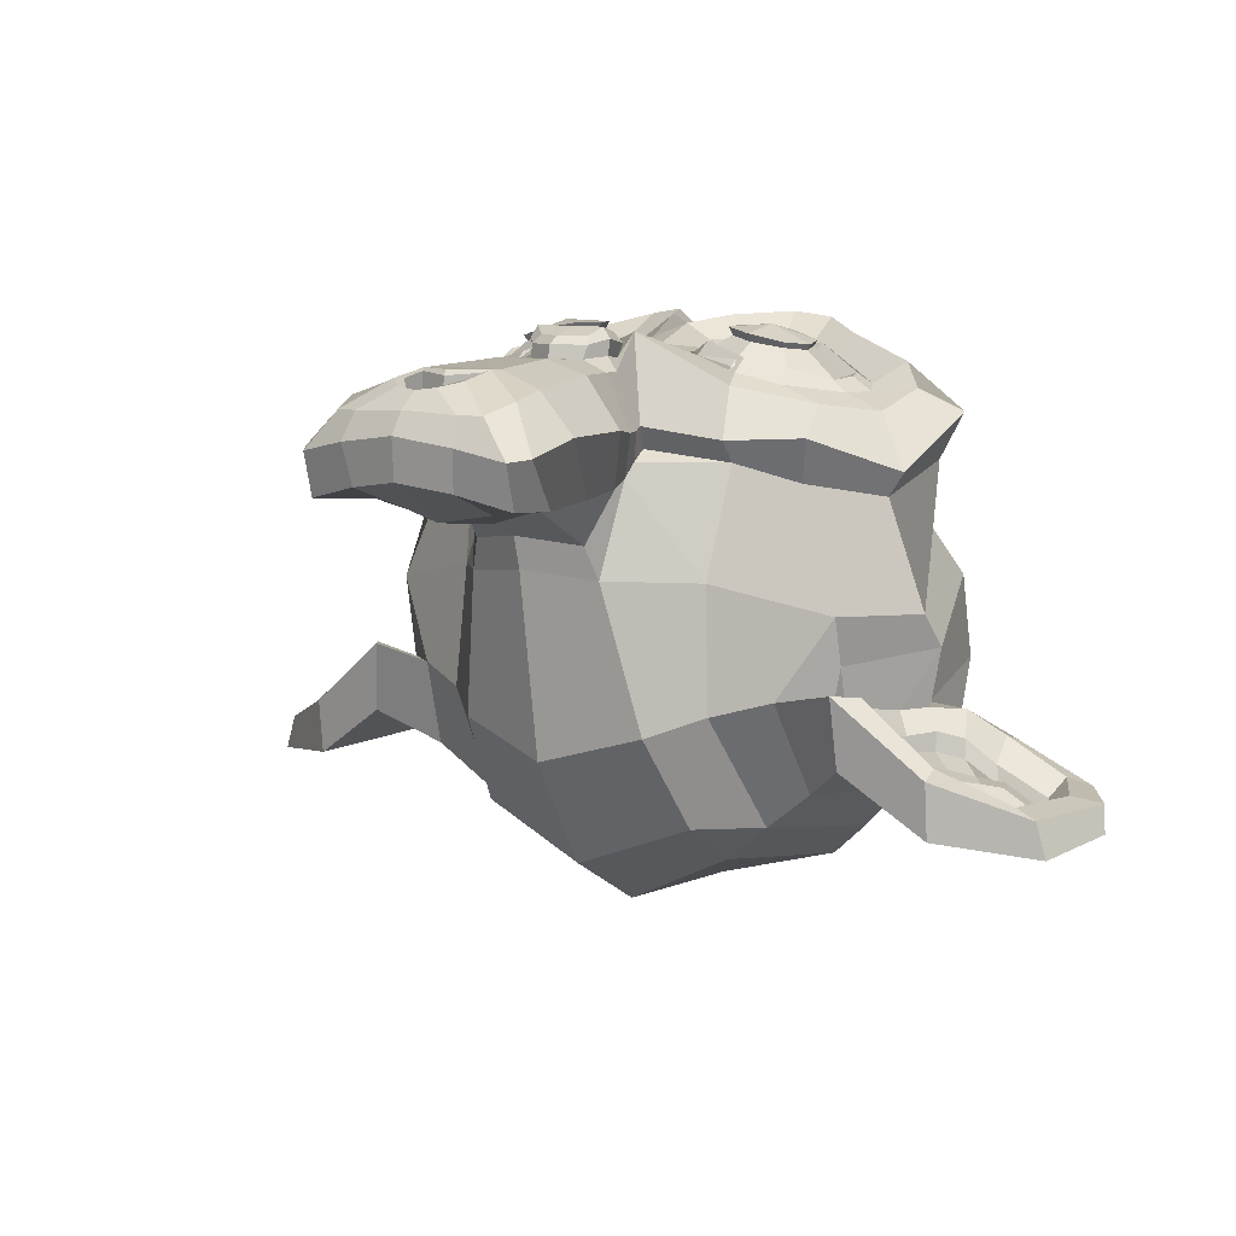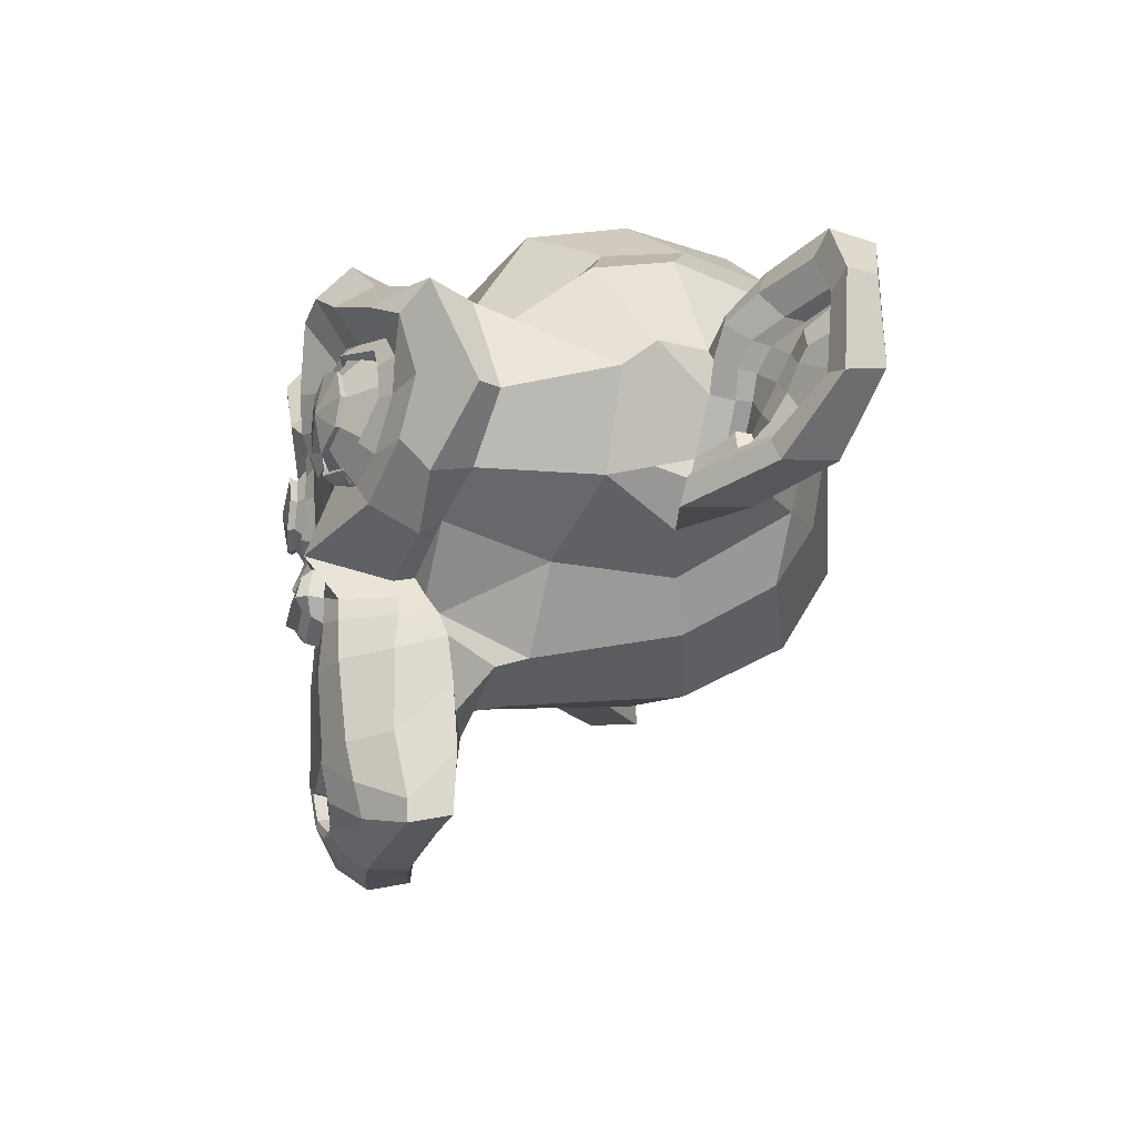
<metadata>
{"format":"obj","ext":"obj","renderer":"f3d","projection":"perspective","resolution":1024,"background":"white","views":[{"elev":8.5,"azim":34.9,"up":"+Z"},{"elev":-24.0,"azim":76.4,"up":"+Y"}]}
</metadata>
<code>
o Suzanne
v 9.159 5.236 4.642
v 8.284 5.236 4.642
v 9.222 5.166 4.564
v 8.222 5.166 4.564
v 9.268 5.127 4.455
v 8.175 5.127 4.455
v 9.073 5.049 4.494
v 8.37 5.049 4.494
v 9.073 5.103 4.595
v 8.37 5.103 4.595
v 9.073 5.205 4.658
v 8.37 5.205 4.658
v 8.995 5.236 4.674
v 8.448 5.236 4.674
v 8.925 5.166 4.619
v 8.518 5.166 4.619
v 8.878 5.127 4.525
v 8.565 5.127 4.525
v 8.8 5.314 4.533
v 8.643 5.314 4.533
v 8.862 5.314 4.619
v 8.581 5.314 4.619
v 8.964 5.314 4.674
v 8.479 5.314 4.674
v 8.995 5.4 4.674
v 8.448 5.4 4.674
v 8.925 5.463 4.619
v 8.518 5.463 4.619
v 8.878 5.51 4.525
v 8.565 5.51 4.525
v 9.073 5.588 4.494
v 8.37 5.588 4.494
v 9.073 5.525 4.595
v 8.37 5.525 4.595
v 9.073 5.431 4.658
v 8.37 5.431 4.658
v 9.159 5.4 4.642
v 8.284 5.4 4.642
v 9.222 5.463 4.564
v 8.222 5.463 4.564
v 9.268 5.51 4.455
v 8.175 5.51 4.455
v 9.347 5.314 4.439
v 8.097 5.314 4.439
v 9.284 5.314 4.549
v 8.159 5.314 4.549
v 9.19 5.314 4.634
v 8.253 5.314 4.634
v 9.198 5.314 4.65
v 8.245 5.314 4.65
v 9.167 5.408 4.658
v 8.276 5.408 4.658
v 9.073 5.447 4.681
v 8.37 5.447 4.681
v 8.987 5.408 4.697
v 8.456 5.408 4.697
v 8.948 5.314 4.697
v 8.495 5.314 4.697
v 8.987 5.228 4.697
v 8.456 5.228 4.697
v 9.073 5.314 4.705
v 8.37 5.314 4.705
v 9.073 5.189 4.681
v 8.37 5.189 4.681
v 9.167 5.228 4.658
v 8.276 5.228 4.658
v 8.722 5.502 4.619
v 8.722 5.424 4.697
v 8.722 4.392 4.611
v 8.722 4.752 4.658
v 8.722 4.885 4.674
v 8.722 4.299 4.595
v 8.722 5.478 4.478
v 8.722 5.642 4.447
v 8.722 5.971 3.33
v 8.722 5.635 3.025
v 8.722 5.142 3.049
v 8.722 4.689 3.525
v 8.925 4.885 4.439
v 8.518 4.885 4.439
v 9.034 4.635 4.447
v 8.409 4.635 4.447
v 9.073 4.377 4.447
v 8.37 4.377 4.447
v 9.089 4.181 4.408
v 8.354 4.181 4.408
v 9.05 4.127 4.4
v 8.393 4.127 4.4
v 8.901 4.103 4.431
v 8.542 4.103 4.431
v 8.722 4.088 4.455
v 9.159 4.931 4.408
v 8.284 4.931 4.408
v 9.354 5.033 4.416
v 8.089 5.033 4.416
v 9.55 5.221 4.322
v 7.893 5.221 4.322
v 9.581 5.502 4.47
v 7.862 5.502 4.47
v 9.433 5.556 4.502
v 8.011 5.556 4.502
v 9.214 5.674 4.564
v 8.229 5.674 4.564
v 9.042 5.83 4.611
v 8.401 5.83 4.611
v 8.878 5.791 4.634
v 8.565 5.791 4.634
v 8.784 5.564 4.627
v 8.659 5.564 4.627
v 8.886 5.486 4.65
v 8.558 5.486 4.65
v 8.847 5.377 4.642
v 8.597 5.377 4.642
v 8.925 5.166 4.619
v 8.518 5.166 4.619
v 9.097 5.088 4.58
v 8.347 5.088 4.58
v 9.214 5.135 4.549
v 8.229 5.135 4.549
v 9.347 5.26 4.525
v 8.097 5.26 4.525
v 9.362 5.369 4.525
v 8.081 5.369 4.525
v 9.323 5.447 4.541
v 8.12 5.447 4.541
v 9.151 5.51 4.595
v 8.292 5.51 4.595
v 8.972 5.541 4.634
v 8.472 5.541 4.634
v 8.722 4.306 4.611
v 8.831 4.353 4.611
v 8.612 4.353 4.611
v 8.839 4.236 4.588
v 8.604 4.236 4.588
v 8.784 4.189 4.572
v 8.659 4.189 4.572
v 8.722 4.181 4.564
v 8.722 4.877 4.627
v 8.722 4.931 4.619
v 8.823 4.924 4.619
v 8.62 4.924 4.619
v 8.847 4.846 4.627
v 8.597 4.846 4.627
v 8.808 4.783 4.619
v 8.636 4.783 4.619
v 9.12 5.025 4.549
v 8.323 5.025 4.549
v 9.339 5.127 4.502
v 8.104 5.127 4.502
v 9.448 5.275 4.478
v 7.995 5.275 4.478
v 9.464 5.447 4.533
v 7.979 5.447 4.533
v 9.409 5.486 4.603
v 8.034 5.486 4.603
v 9.159 5.619 4.674
v 8.284 5.619 4.674
v 9.034 5.713 4.713
v 8.409 5.713 4.713
v 8.925 5.689 4.728
v 8.518 5.689 4.728
v 8.823 5.502 4.72
v 8.62 5.502 4.72
v 8.847 4.971 4.689
v 8.597 4.971 4.689
v 8.933 4.627 4.588
v 8.511 4.627 4.588
v 8.972 4.369 4.564
v 8.472 4.369 4.564
v 8.987 4.252 4.541
v 8.456 4.252 4.541
v 8.956 4.158 4.509
v 8.487 4.158 4.509
v 8.886 4.142 4.509
v 8.558 4.142 4.509
v 8.722 4.127 4.517
v 8.722 5.119 4.603
v 8.722 5.283 4.642
v 9.05 5.549 4.619
v 8.393 5.549 4.619
v 8.886 5.213 4.627
v 8.558 5.213 4.627
v 8.854 5.283 4.634
v 8.589 5.283 4.634
v 8.839 4.385 4.611
v 8.604 4.385 4.611
v 8.8 4.627 4.627
v 8.643 4.627 4.627
v 8.722 4.627 4.627
v 8.722 4.744 4.619
v 8.815 4.799 4.658
v 8.628 4.799 4.658
v 8.854 4.846 4.674
v 8.589 4.846 4.674
v 8.831 4.939 4.658
v 8.612 4.939 4.658
v 8.761 4.947 4.658
v 8.683 4.947 4.658
v 8.722 4.869 4.705
v 8.768 4.924 4.689
v 8.675 4.924 4.689
v 8.815 4.916 4.689
v 8.628 4.916 4.689
v 8.831 4.846 4.705
v 8.612 4.846 4.705
v 8.8 4.822 4.681
v 8.643 4.822 4.681
v 8.722 4.783 4.681
v 8.979 4.76 4.431
v 8.464 4.76 4.431
v 8.886 4.83 4.588
v 8.558 4.83 4.588
v 8.901 4.76 4.588
v 8.542 4.76 4.588
v 8.956 4.822 4.431
v 8.487 4.822 4.431
v 8.722 4.197 4.564
v 8.768 4.205 4.564
v 8.675 4.205 4.564
v 8.815 4.252 4.588
v 8.628 4.252 4.588
v 8.815 4.33 4.603
v 8.628 4.33 4.603
v 8.722 4.291 4.533
v 8.815 4.322 4.541
v 8.628 4.322 4.541
v 8.815 4.26 4.517
v 8.628 4.26 4.517
v 8.768 4.221 4.509
v 8.675 4.221 4.509
v 8.722 4.213 4.509
v 8.893 5.291 4.658
v 8.55 5.291 4.658
v 8.909 5.228 4.65
v 8.534 5.228 4.65
v 9.058 5.502 4.634
v 8.386 5.502 4.634
v 8.995 5.494 4.65
v 8.448 5.494 4.65
v 9.143 5.471 4.65
v 8.3 5.471 4.65
v 9.284 5.424 4.572
v 8.159 5.424 4.572
v 9.308 5.361 4.564
v 8.136 5.361 4.564
v 9.3 5.267 4.556
v 8.143 5.267 4.556
v 9.198 5.174 4.595
v 8.245 5.174 4.595
v 9.097 5.135 4.619
v 8.347 5.135 4.619
v 8.948 5.181 4.658
v 8.495 5.181 4.658
v 8.901 5.369 4.658
v 8.542 5.369 4.658
v 8.933 5.447 4.658
v 8.511 5.447 4.658
v 8.956 5.431 4.634
v 8.487 5.431 4.634
v 8.917 5.369 4.634
v 8.526 5.369 4.634
v 8.964 5.197 4.634
v 8.479 5.197 4.634
v 9.097 5.158 4.603
v 8.347 5.158 4.603
v 9.183 5.189 4.58
v 8.261 5.189 4.58
v 9.268 5.283 4.549
v 8.175 5.283 4.549
v 9.276 5.353 4.549
v 8.167 5.353 4.549
v 9.253 5.408 4.556
v 8.19 5.408 4.556
v 9.136 5.463 4.627
v 8.308 5.463 4.627
v 9.003 5.471 4.642
v 8.44 5.471 4.642
v 9.058 5.478 4.627
v 8.386 5.478 4.627
v 8.925 5.244 4.627
v 8.518 5.244 4.627
v 8.917 5.299 4.627
v 8.526 5.299 4.627
v 8.831 5.533 4.486
v 8.612 5.533 4.486
v 8.917 5.736 4.494
v 8.526 5.736 4.494
v 9.058 5.76 4.47
v 8.386 5.76 4.47
v 9.206 5.627 4.431
v 8.237 5.627 4.431
v 9.401 5.525 4.369
v 8.042 5.525 4.369
v 9.518 5.478 4.338
v 7.925 5.478 4.338
v 9.495 5.236 4.252
v 7.948 5.236 4.252
v 9.323 5.072 4.291
v 8.12 5.072 4.291
v 9.159 4.978 4.345
v 8.284 4.978 4.345
v 8.722 5.971 4.166
v 8.722 6.056 3.799
v 8.722 4.877 3.205
v 8.722 4.611 4.064
v 8.722 4.096 4.338
v 8.722 4.267 4.22
v 8.722 4.502 4.197
v 8.722 4.588 4.158
v 9.573 5.306 3.931
v 7.87 5.306 3.931
v 9.581 5.392 3.83
v 7.862 5.392 3.83
v 9.495 5.338 3.439
v 7.948 5.338 3.439
v 9.183 5.51 3.174
v 8.261 5.51 3.174
v 9.456 5.025 3.947
v 7.987 5.025 3.947
v 9.315 4.947 3.713
v 8.128 4.947 3.713
v 9.362 5.064 3.447
v 8.081 5.064 3.447
v 9.058 5.127 3.213
v 8.386 5.127 3.213
v 8.956 4.721 4.283
v 8.487 4.721 4.283
v 8.901 4.658 4.134
v 8.542 4.658 4.134
v 9.011 4.361 4.259
v 8.433 4.361 4.259
v 8.972 4.572 4.267
v 8.472 4.572 4.267
v 9.05 4.158 4.275
v 8.393 4.158 4.275
v 8.862 4.314 4.244
v 8.581 4.314 4.244
v 8.847 4.533 4.236
v 8.597 4.533 4.236
v 8.886 4.127 4.314
v 8.558 4.127 4.314
v 8.94 4.791 4.306
v 8.503 4.791 4.306
v 8.933 4.846 4.345
v 8.511 4.846 4.345
v 8.925 4.9 4.377
v 8.518 4.9 4.377
v 8.933 4.681 4.041
v 8.511 4.681 4.041
v 9.018 4.76 3.611
v 8.425 4.76 3.611
v 9.065 4.924 3.338
v 8.378 4.924 3.338
v 9.175 5.939 3.494
v 8.268 5.939 3.494
v 9.175 6.002 3.806
v 8.268 6.002 3.806
v 9.175 5.924 4.111
v 8.268 5.924 4.111
v 9.183 5.596 4.306
v 8.261 5.596 4.306
v 9.448 5.478 4.213
v 7.995 5.478 4.213
v 9.354 5.525 4.158
v 8.089 5.525 4.158
v 9.362 5.775 3.931
v 8.081 5.775 3.931
v 9.518 5.635 4.002
v 7.925 5.635 4.002
v 9.518 5.689 3.759
v 7.925 5.689 3.759
v 9.362 5.822 3.681
v 8.081 5.822 3.681
v 9.362 5.752 3.431
v 8.081 5.752 3.431
v 9.518 5.611 3.517
v 7.925 5.611 3.517
v 9.339 5.4 3.291
v 8.104 5.4 3.291
v 9.206 5.096 3.33
v 8.237 5.096 3.33
v 9.542 5.4 3.674
v 7.901 5.4 3.674
v 9.128 4.9 4.025
v 8.315 4.9 4.025
v 9.151 4.877 3.666
v 8.292 4.877 3.666
v 9.612 5.478 3.642
v 7.831 5.478 3.642
v 9.495 4.931 3.752
v 7.948 4.931 3.752
v 9.761 4.971 3.549
v 7.683 4.971 3.549
v 10 5.127 3.447
v 7.44 5.127 3.447
v 10.07 5.392 3.455
v 7.37 5.392 3.455
v 9.956 5.58 3.455
v 7.487 5.58 3.455
v 9.745 5.549 3.564
v 7.698 5.549 3.564
v 9.737 5.486 3.588
v 7.706 5.486 3.588
v 9.909 5.51 3.486
v 7.534 5.51 3.486
v 9.987 5.361 3.47
v 7.456 5.361 3.47
v 9.933 5.15 3.47
v 7.511 5.15 3.47
v 9.753 5.033 3.572
v 7.69 5.033 3.572
v 9.55 5.002 3.744
v 7.893 5.002 3.744
v 9.643 5.431 3.658
v 7.8 5.431 3.658
v 9.667 5.377 3.588
v 7.776 5.377 3.588
v 9.604 5.049 3.666
v 7.839 5.049 3.666
v 9.761 5.072 3.509
v 7.683 5.072 3.509
v 9.909 5.166 3.431
v 7.534 5.166 3.431
v 9.956 5.322 3.431
v 7.487 5.322 3.431
v 9.893 5.431 3.439
v 7.55 5.431 3.439
v 9.745 5.416 3.517
v 7.698 5.416 3.517
v 9.565 5.361 3.666
v 7.878 5.361 3.666
v 9.558 5.244 3.603
v 7.886 5.244 3.603
v 9.479 5.166 3.603
v 7.964 5.166 3.603
v 9.542 5.158 3.603
v 7.901 5.158 3.603
v 9.565 5.088 3.603
v 7.878 5.088 3.603
v 9.534 5.056 3.603
v 7.909 5.056 3.603
v 9.448 5.072 3.806
v 7.995 5.072 3.806
v 9.44 5.049 3.705
v 8.003 5.049 3.705
v 9.44 5.111 3.689
v 8.003 5.111 3.689
v 9.518 5.275 3.666
v 7.925 5.275 3.666
v 9.612 5.314 3.611
v 7.831 5.314 3.611
v 9.612 5.306 3.556
v 7.831 5.306 3.556
v 9.534 5.056 3.556
v 7.909 5.056 3.556
v 9.573 5.088 3.556
v 7.87 5.088 3.556
v 9.55 5.15 3.556
v 7.893 5.15 3.556
v 9.487 5.166 3.556
v 7.956 5.166 3.556
v 9.565 5.244 3.556
v 7.878 5.244 3.556
v 9.761 5.4 3.463
v 7.683 5.4 3.463
v 9.909 5.416 3.392
v 7.534 5.416 3.392
v 9.979 5.314 3.384
v 7.464 5.314 3.384
v 9.933 5.158 3.392
v 7.511 5.158 3.392
v 9.768 5.072 3.455
v 7.675 5.072 3.455
v 9.604 5.056 3.611
v 7.839 5.056 3.611
v 9.675 5.361 3.533
v 7.768 5.361 3.533
v 9.612 5.181 3.549
v 7.831 5.181 3.549
v 9.659 5.135 3.541
v 7.784 5.135 3.541
v 9.722 5.197 3.509
v 7.722 5.197 3.509
v 9.683 5.244 3.525
v 7.761 5.244 3.525
v 9.737 5.306 3.502
v 7.706 5.306 3.502
v 9.776 5.26 3.494
v 7.667 5.26 3.494
v 9.831 5.283 3.486
v 7.612 5.283 3.486
v 9.808 5.346 3.486
v 7.636 5.346 3.486
v 9.745 5.51 3.392
v 7.698 5.51 3.392
v 9.972 5.541 3.33
v 7.472 5.541 3.33
v 10.09 5.369 3.377
v 7.354 5.369 3.377
v 10.03 5.127 3.345
v 7.409 5.127 3.345
v 9.761 4.986 3.384
v 7.683 4.986 3.384
v 9.511 4.947 3.549
v 7.933 4.947 3.549
v 9.581 5.455 3.494
v 7.862 5.455 3.494
f 47 1 3 45
f 4 2 48 46
f 45 3 5 43
f 6 4 46 44
f 3 9 7 5
f 8 10 4 6
f 1 11 9 3
f 10 12 2 4
f 11 13 15 9
f 16 14 12 10
f 9 15 17 7
f 18 16 10 8
f 15 21 19 17
f 20 22 16 18
f 13 23 21 15
f 22 24 14 16
f 23 25 27 21
f 28 26 24 22
f 21 27 29 19
f 30 28 22 20
f 27 33 31 29
f 32 34 28 30
f 25 35 33 27
f 34 36 26 28
f 35 37 39 33
f 40 38 36 34
f 33 39 41 31
f 42 40 34 32
f 39 45 43 41
f 44 46 40 42
f 37 47 45 39
f 46 48 38 40
f 47 37 51 49
f 52 38 48 50
f 37 35 53 51
f 54 36 38 52
f 35 25 55 53
f 56 26 36 54
f 25 23 57 55
f 58 24 26 56
f 23 13 59 57
f 60 14 24 58
f 13 11 63 59
f 64 12 14 60
f 11 1 65 63
f 66 2 12 64
f 1 47 49 65
f 50 48 2 66
f 61 65 49
f 50 66 62
f 63 65 61
f 62 66 64
f 61 59 63
f 64 60 62
f 61 57 59
f 60 58 62
f 61 55 57
f 58 56 62
f 61 53 55
f 56 54 62
f 61 51 53
f 54 52 62
f 61 49 51
f 52 50 62
f 89 174 176 91
f 176 175 90 91
f 87 172 174 89
f 175 173 88 90
f 85 170 172 87
f 173 171 86 88
f 83 168 170 85
f 171 169 84 86
f 81 166 168 83
f 169 167 82 84
f 79 92 146 164
f 147 93 80 165
f 92 94 148 146
f 149 95 93 147
f 94 96 150 148
f 151 97 95 149
f 96 98 152 150
f 153 99 97 151
f 98 100 154 152
f 155 101 99 153
f 100 102 156 154
f 157 103 101 155
f 102 104 158 156
f 159 105 103 157
f 104 106 160 158
f 161 107 105 159
f 106 108 162 160
f 163 109 107 161
f 108 67 68 162
f 68 67 109 163
f 110 128 160 162
f 161 129 111 163
f 128 179 158 160
f 159 180 129 161
f 126 156 158 179
f 159 157 127 180
f 124 154 156 126
f 157 155 125 127
f 122 152 154 124
f 155 153 123 125
f 120 150 152 122
f 153 151 121 123
f 118 148 150 120
f 151 149 119 121
f 116 146 148 118
f 149 147 117 119
f 114 164 146 116
f 147 165 115 117
f 114 181 177 164
f 177 182 115 165
f 110 162 68 112
f 68 163 111 113
f 112 68 178 183
f 178 68 113 184
f 177 181 183 178
f 184 182 177 178
f 135 137 176 174
f 176 137 136 175
f 133 135 174 172
f 175 136 134 173
f 131 133 172 170
f 173 134 132 171
f 166 187 185 168
f 186 188 167 169
f 131 170 168 185
f 169 171 132 186
f 144 190 189 187
f 189 190 145 188
f 185 187 189 69
f 189 188 186 69
f 130 131 185 69
f 186 132 130 69
f 142 193 191 144
f 192 194 143 145
f 140 195 193 142
f 194 196 141 143
f 139 197 195 140
f 196 198 139 141
f 138 71 197 139
f 198 71 138 139
f 190 144 191 70
f 192 145 190 70
f 70 191 206 208
f 207 192 70 208
f 71 199 200 197
f 201 199 71 198
f 197 200 202 195
f 203 201 198 196
f 195 202 204 193
f 205 203 196 194
f 193 204 206 191
f 207 205 194 192
f 199 204 202 200
f 203 205 199 201
f 199 208 206 204
f 207 208 199 205
f 139 140 164 177
f 165 141 139 177
f 140 142 211 164
f 212 143 141 165
f 142 144 213 211
f 214 145 143 212
f 144 187 166 213
f 167 188 145 214
f 81 209 213 166
f 214 210 82 167
f 209 215 211 213
f 212 216 210 214
f 79 164 211 215
f 212 165 80 216
f 131 130 72 222
f 72 130 132 223
f 133 131 222 220
f 223 132 134 221
f 135 133 220 218
f 221 134 136 219
f 137 135 218 217
f 219 136 137 217
f 217 218 229 231
f 230 219 217 231
f 218 220 227 229
f 228 221 219 230
f 220 222 225 227
f 226 223 221 228
f 222 72 224 225
f 224 72 223 226
f 224 231 229 225
f 230 231 224 226
f 225 229 227
f 228 230 226
f 183 181 234 232
f 235 182 184 233
f 112 183 232 254
f 233 184 113 255
f 110 112 254 256
f 255 113 111 257
f 181 114 252 234
f 253 115 182 235
f 114 116 250 252
f 251 117 115 253
f 116 118 248 250
f 249 119 117 251
f 118 120 246 248
f 247 121 119 249
f 120 122 244 246
f 245 123 121 247
f 122 124 242 244
f 243 125 123 245
f 124 126 240 242
f 241 127 125 243
f 126 179 236 240
f 237 180 127 241
f 179 128 238 236
f 239 129 180 237
f 128 110 256 238
f 257 111 129 239
f 238 256 258 276
f 259 257 239 277
f 236 238 276 278
f 277 239 237 279
f 240 236 278 274
f 279 237 241 275
f 242 240 274 272
f 275 241 243 273
f 244 242 272 270
f 273 243 245 271
f 246 244 270 268
f 271 245 247 269
f 248 246 268 266
f 269 247 249 267
f 250 248 266 264
f 267 249 251 265
f 252 250 264 262
f 265 251 253 263
f 234 252 262 280
f 263 253 235 281
f 256 254 260 258
f 261 255 257 259
f 254 232 282 260
f 283 233 255 261
f 232 234 280 282
f 281 235 233 283
f 67 108 284 73
f 285 109 67 73
f 108 106 286 284
f 287 107 109 285
f 106 104 288 286
f 289 105 107 287
f 104 102 290 288
f 291 103 105 289
f 102 100 292 290
f 293 101 103 291
f 100 98 294 292
f 295 99 101 293
f 98 96 296 294
f 297 97 99 295
f 96 94 298 296
f 299 95 97 297
f 94 92 300 298
f 301 93 95 299
f 308 309 328 338
f 329 309 308 339
f 307 308 338 336
f 339 308 307 337
f 306 307 336 340
f 337 307 306 341
f 89 91 306 340
f 306 91 90 341
f 87 89 340 334
f 341 90 88 335
f 85 87 334 330
f 335 88 86 331
f 83 85 330 332
f 331 86 84 333
f 330 336 338 332
f 339 337 331 333
f 330 334 340 336
f 341 335 331 337
f 326 332 338 328
f 339 333 327 329
f 81 83 332 326
f 333 84 82 327
f 209 342 344 215
f 345 343 210 216
f 81 326 342 209
f 343 327 82 210
f 79 215 344 346
f 345 216 80 347
f 79 346 300 92
f 301 347 80 93
f 77 324 352 304
f 353 325 77 304
f 304 352 350 78
f 351 353 304 78
f 78 350 348 305
f 349 351 78 305
f 305 348 328 309
f 329 349 305 309
f 326 328 348 342
f 349 329 327 343
f 296 298 318 310
f 319 299 297 311
f 76 316 324 77
f 325 317 76 77
f 302 358 356 303
f 357 359 302 303
f 303 356 354 75
f 355 357 303 75
f 75 354 316 76
f 317 355 75 76
f 292 294 362 364
f 363 295 293 365
f 364 362 368 366
f 369 363 365 367
f 366 368 370 372
f 371 369 367 373
f 372 370 376 374
f 377 371 373 375
f 314 378 374 376
f 375 379 315 377
f 316 354 374 378
f 375 355 317 379
f 354 356 372 374
f 373 357 355 375
f 356 358 366 372
f 367 359 357 373
f 358 360 364 366
f 365 361 359 367
f 290 292 364 360
f 365 293 291 361
f 74 360 358 302
f 359 361 74 302
f 284 286 288 290
f 289 287 285 291
f 284 290 360 74
f 361 291 285 74
f 73 284 74
f 74 285 73
f 294 296 310 362
f 311 297 295 363
f 310 312 368 362
f 369 313 311 363
f 312 382 370 368
f 371 383 313 369
f 314 376 370 382
f 371 377 315 383
f 348 350 386 384
f 387 351 349 385
f 318 384 386 320
f 387 385 319 321
f 298 300 384 318
f 385 301 299 319
f 300 344 342 384
f 343 345 301 385
f 342 348 384
f 385 349 343
f 300 346 344
f 345 347 301
f 314 322 380 378
f 381 323 315 379
f 316 378 380 324
f 381 379 317 325
f 320 386 380 322
f 381 387 321 323
f 350 352 380 386
f 381 353 351 387
f 324 380 352
f 353 381 325
f 400 388 414 402
f 415 389 401 403
f 400 402 404 398
f 405 403 401 399
f 398 404 406 396
f 407 405 399 397
f 396 406 408 394
f 409 407 397 395
f 394 408 410 392
f 411 409 395 393
f 392 410 412 390
f 413 411 393 391
f 410 420 418 412
f 419 421 411 413
f 408 422 420 410
f 421 423 409 411
f 406 424 422 408
f 423 425 407 409
f 404 426 424 406
f 425 427 405 407
f 402 428 426 404
f 427 429 403 405
f 402 414 416 428
f 417 415 403 429
f 318 320 444 442
f 445 321 319 443
f 320 390 412 444
f 413 391 321 445
f 310 318 442 312
f 443 319 311 313
f 382 430 414 388
f 415 431 383 389
f 412 418 440 444
f 441 419 413 445
f 438 446 444 440
f 445 447 439 441
f 434 446 438 436
f 439 447 435 437
f 432 448 446 434
f 447 449 433 435
f 430 448 432 450
f 433 449 431 451
f 414 430 450 416
f 451 431 415 417
f 312 448 430 382
f 431 449 313 383
f 312 442 446 448
f 447 443 313 449
f 442 444 446
f 447 445 443
f 416 450 452 476
f 453 451 417 477
f 450 432 462 452
f 463 433 451 453
f 432 434 460 462
f 461 435 433 463
f 434 436 458 460
f 459 437 435 461
f 436 438 456 458
f 457 439 437 459
f 438 440 454 456
f 455 441 439 457
f 440 418 474 454
f 475 419 441 455
f 428 416 476 464
f 477 417 429 465
f 426 428 464 466
f 465 429 427 467
f 424 426 466 468
f 467 427 425 469
f 422 424 468 470
f 469 425 423 471
f 420 422 470 472
f 471 423 421 473
f 418 420 472 474
f 473 421 419 475
f 458 456 480 478
f 481 457 459 479
f 478 480 482 484
f 483 481 479 485
f 484 482 488 486
f 489 483 485 487
f 486 488 490 492
f 491 489 487 493
f 464 476 486 492
f 487 477 465 493
f 452 484 486 476
f 487 485 453 477
f 452 462 478 484
f 479 463 453 485
f 458 478 462 460
f 463 479 459 461
f 454 474 480 456
f 481 475 455 457
f 472 482 480 474
f 481 483 473 475
f 470 488 482 472
f 483 489 471 473
f 468 490 488 470
f 489 491 469 471
f 466 492 490 468
f 491 493 467 469
f 464 492 466
f 467 493 465
f 392 390 504 502
f 505 391 393 503
f 394 392 502 500
f 503 393 395 501
f 396 394 500 498
f 501 395 397 499
f 398 396 498 496
f 499 397 399 497
f 400 398 496 494
f 497 399 401 495
f 388 400 494 506
f 495 401 389 507
f 494 502 504 506
f 505 503 495 507
f 494 496 500 502
f 501 497 495 503
f 496 498 500
f 501 499 497
f 314 382 388 506
f 389 383 315 507
f 314 506 504 322
f 505 507 315 323
f 320 322 504 390
f 505 323 321 391

</code>
